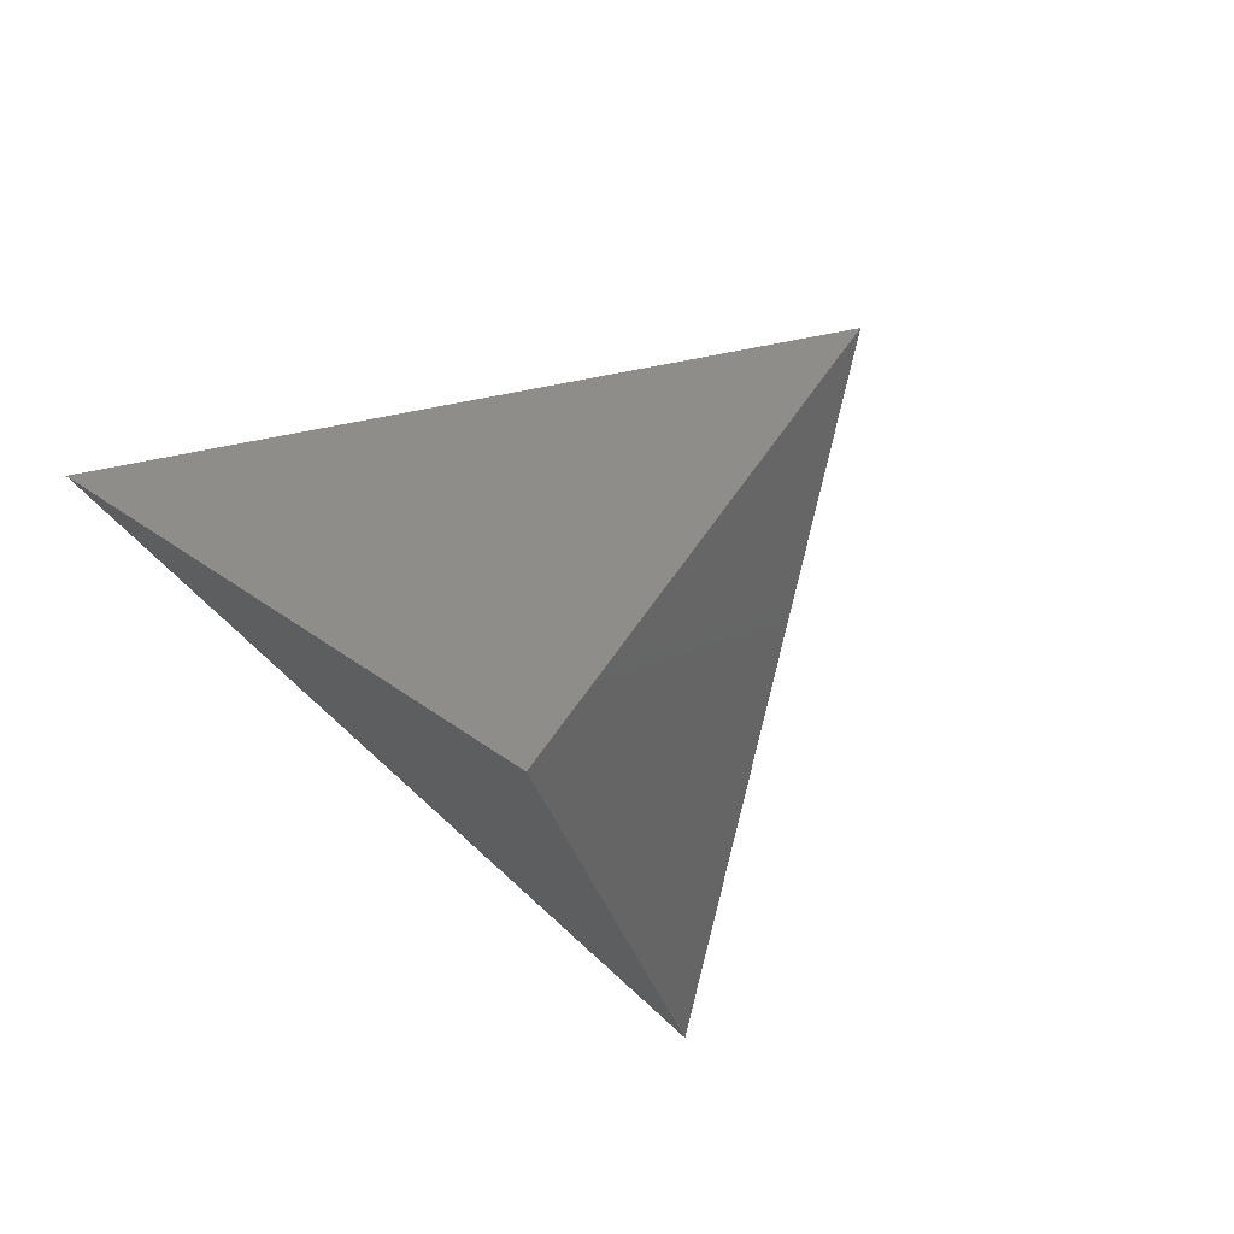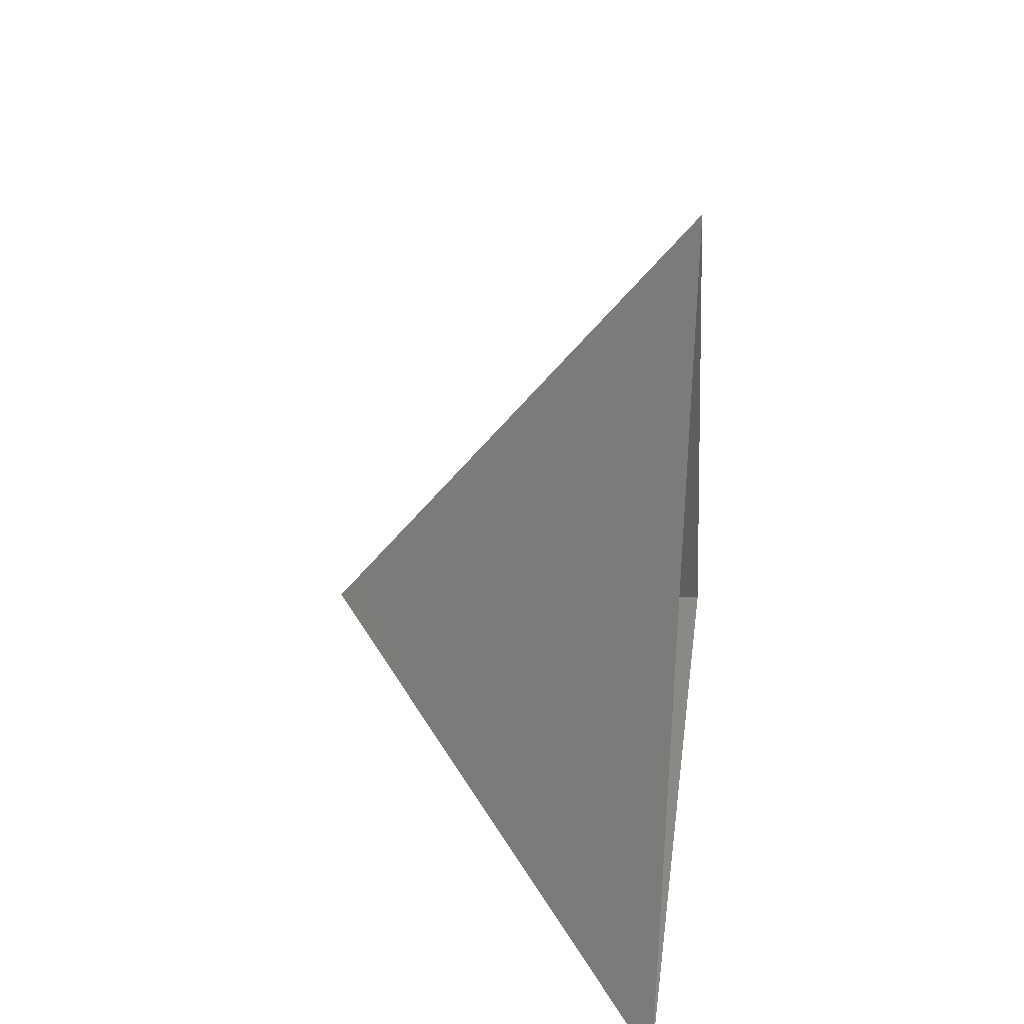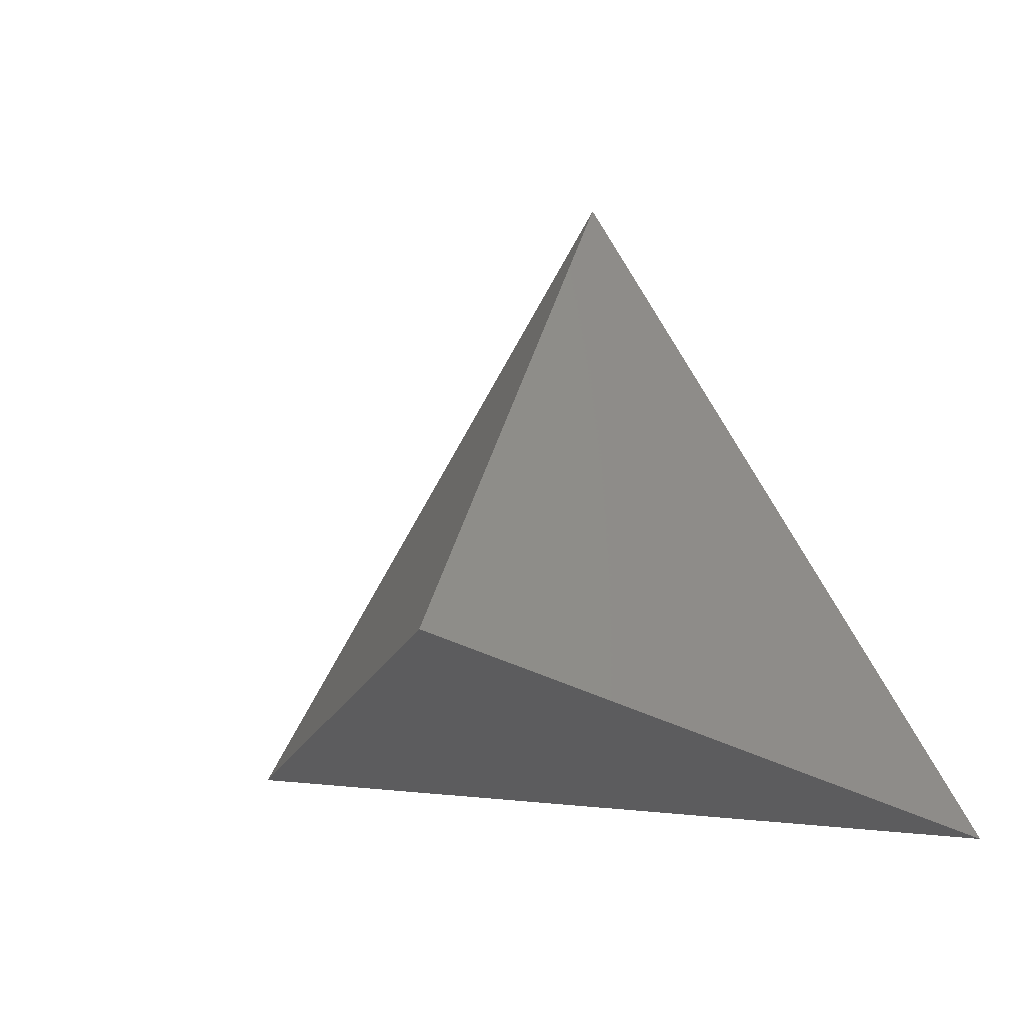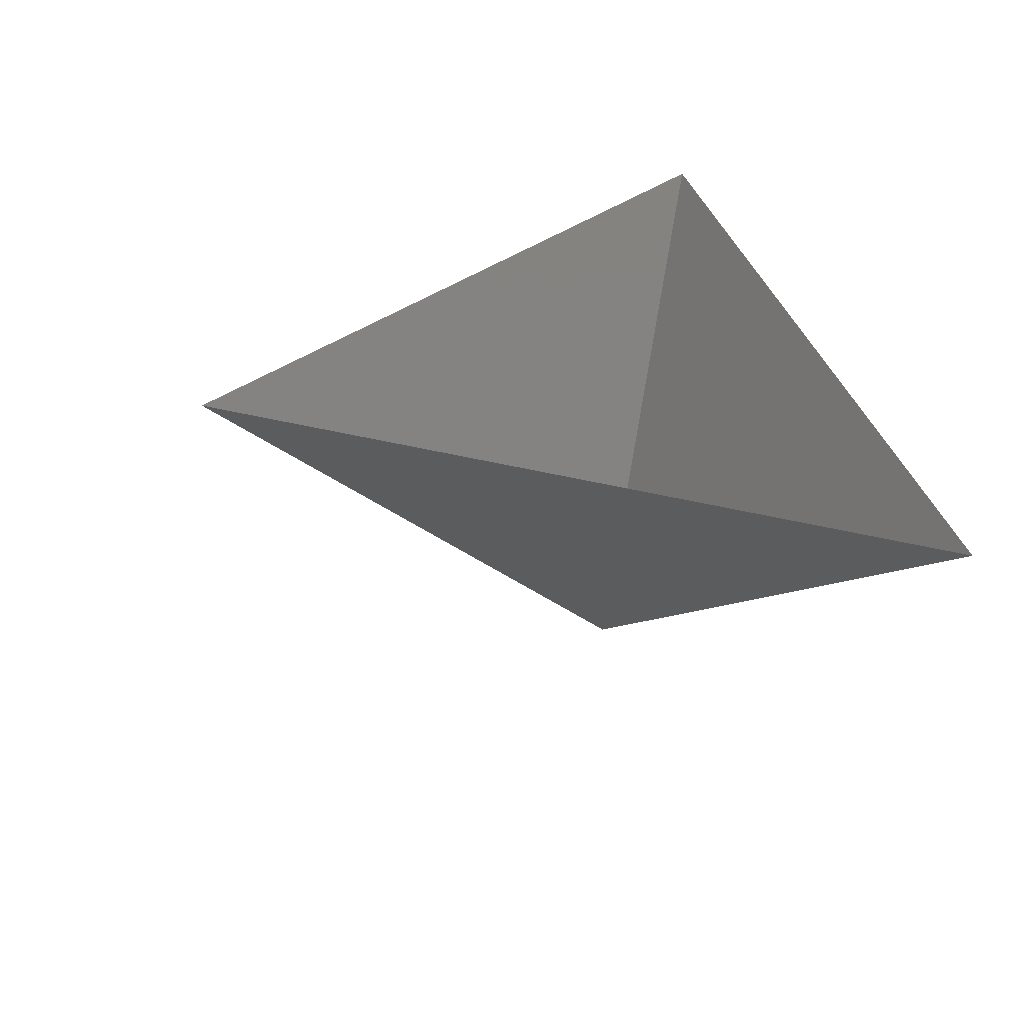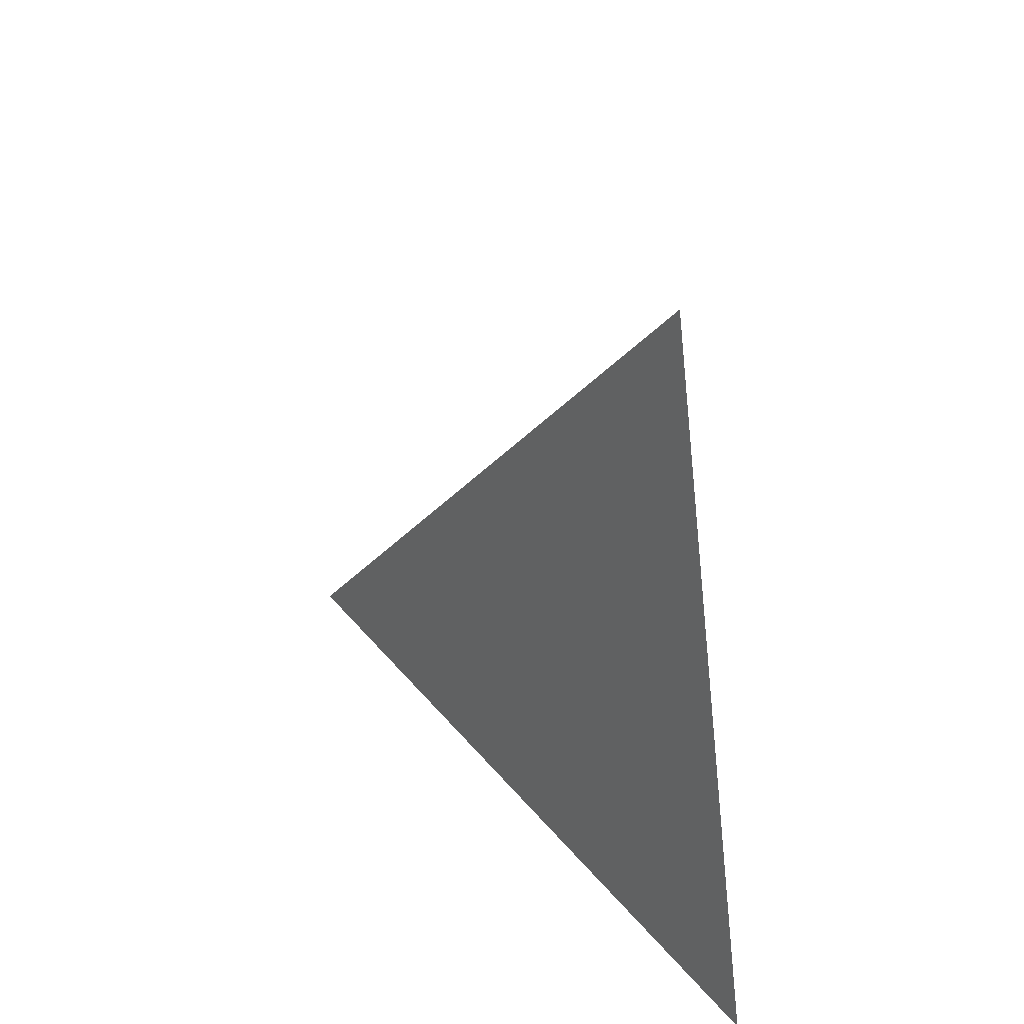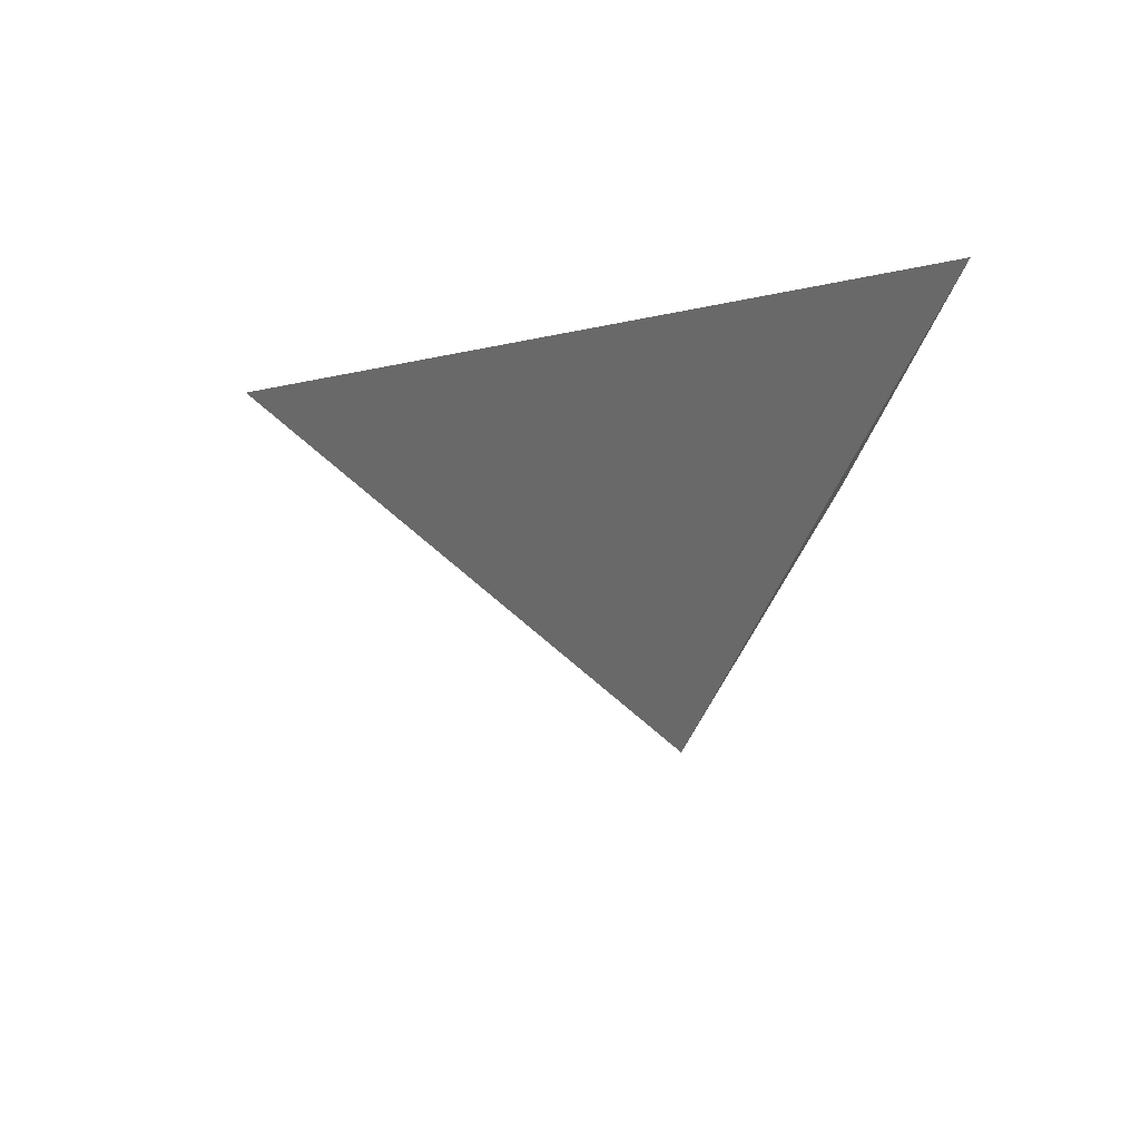
<metadata>
{"format":"stl","ext":"stl","renderer":"f3d","projection":"perspective","resolution":1024,"background":"white","views":[{"elev":-70.4,"azim":134.5,"up":"+Z"},{"elev":26.7,"azim":-82.9,"up":"+Y"},{"elev":0.9,"azim":-150.9,"up":"+Y"},{"elev":33.5,"azim":-103.6,"up":"+Z"},{"elev":-52.1,"azim":-83.4,"up":"+Y"},{"elev":-10.1,"azim":-90.0,"up":"+Z"}]}
</metadata>
<code>
# stl→obj: 4 verts, 3 faces
v -5 -17 43.93
v 7 -17 43.93
v 1 -14 38.93
v 1 -8 43.93
f 1 2 3
f 2 4 3
f 4 1 3

</code>
